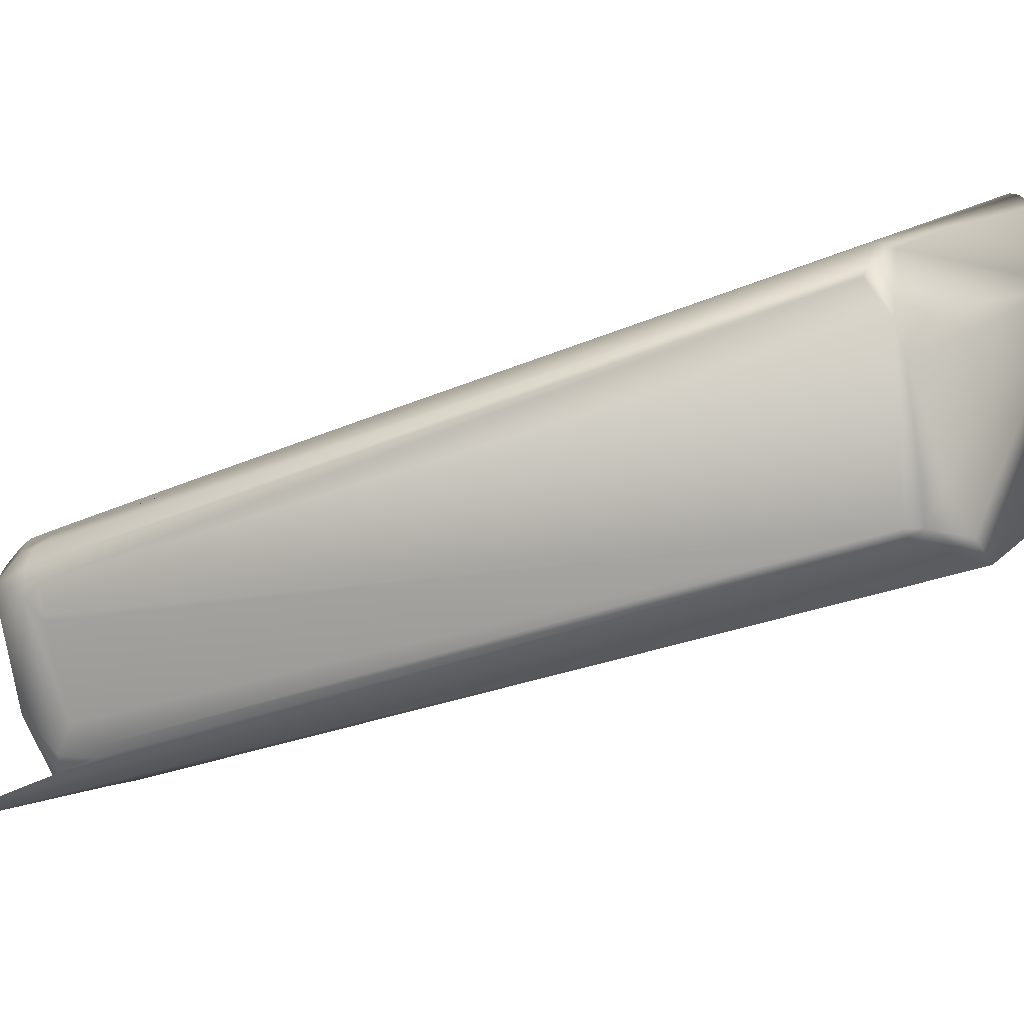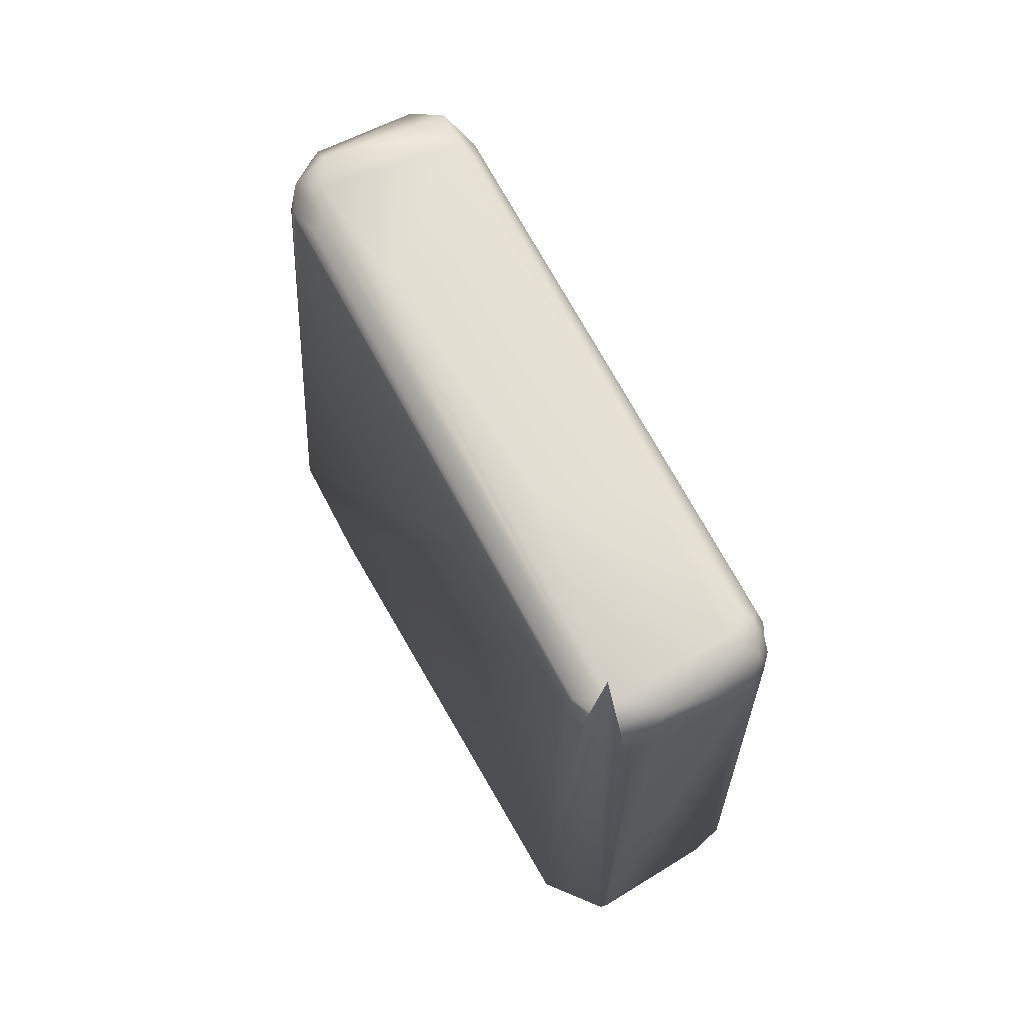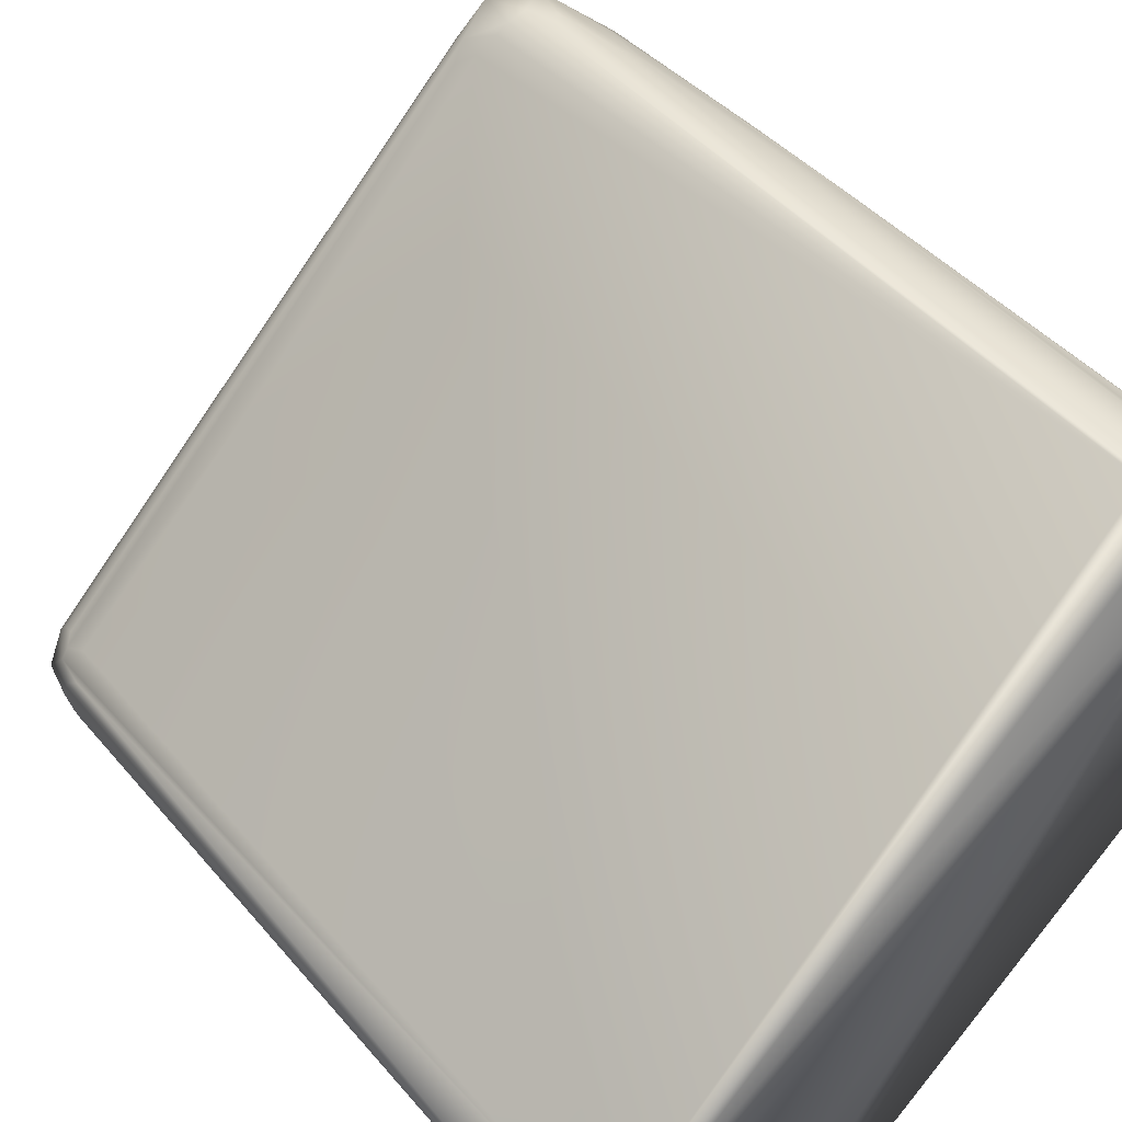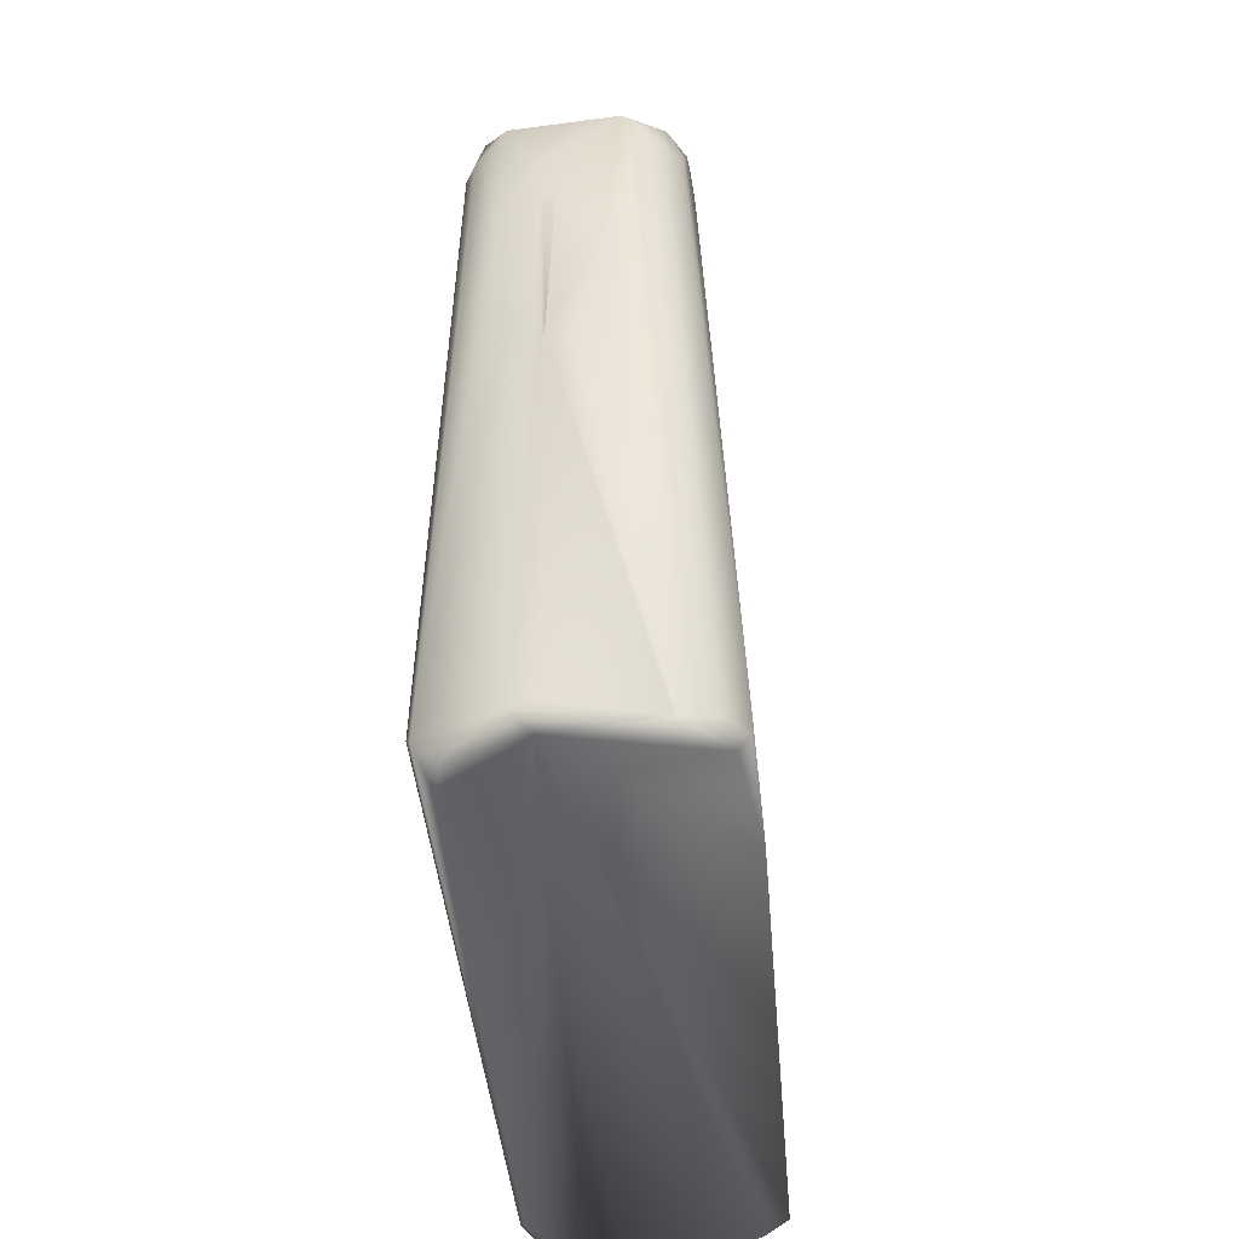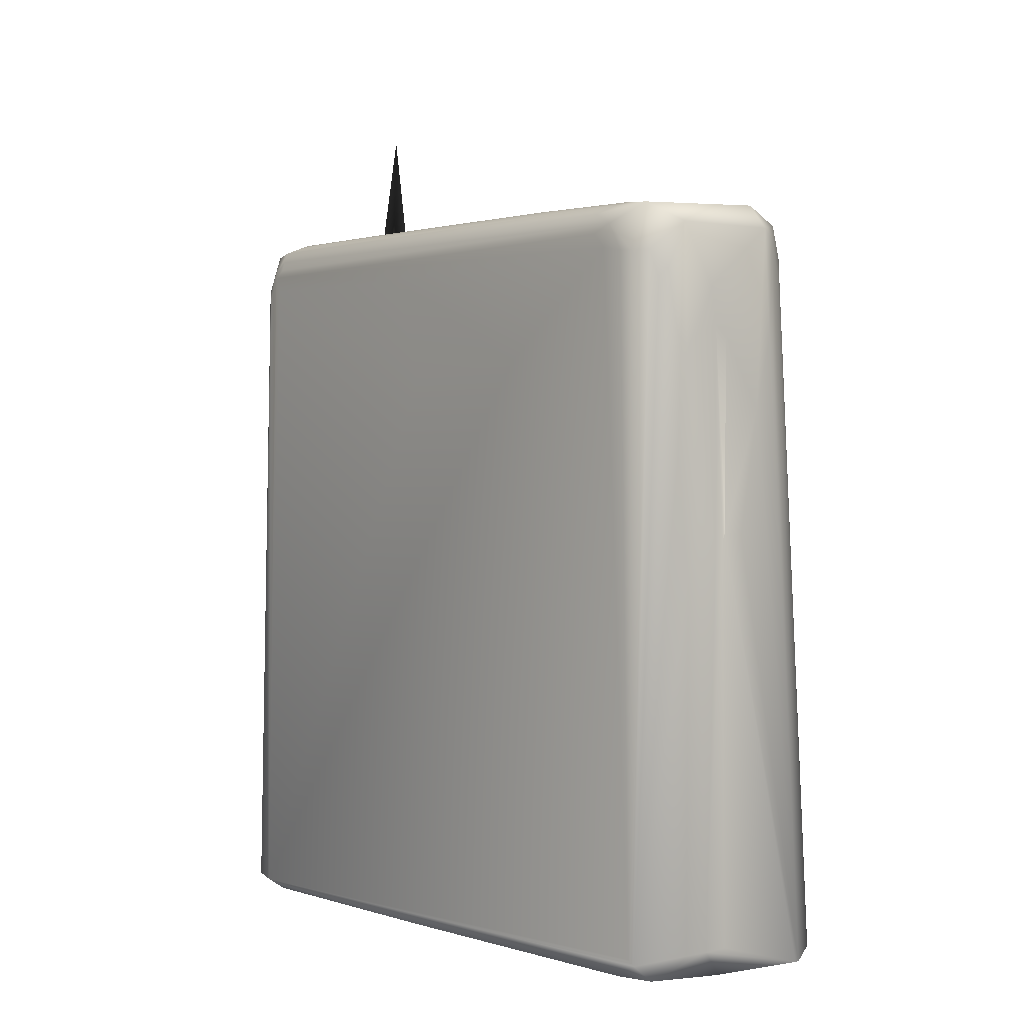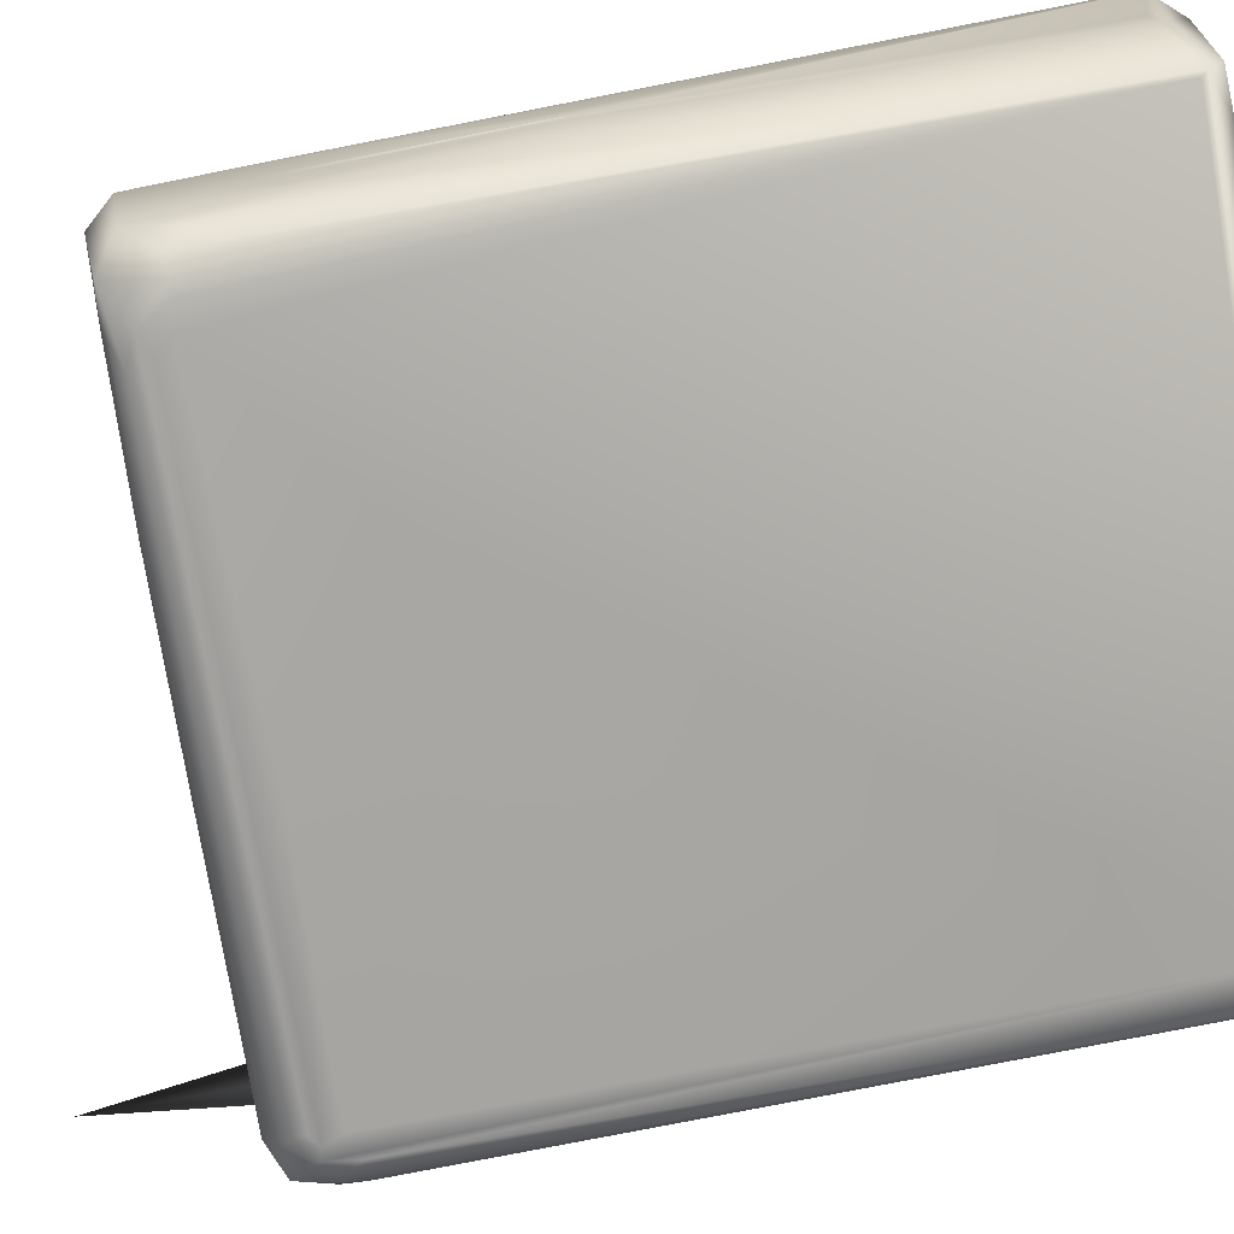
<metadata>
{"format":"obj","ext":"obj","renderer":"f3d","projection":"perspective","resolution":1024,"background":"white","views":[{"elev":-37.3,"azim":117.4,"up":"+Y"},{"elev":69.5,"azim":17.8,"up":"+Z"},{"elev":44.5,"azim":142.2,"up":"+Y"},{"elev":-44.2,"azim":-127.8,"up":"+Z"},{"elev":1.5,"azim":-173.2,"up":"+Z"},{"elev":62.4,"azim":77.9,"up":"+Y"}]}
</metadata>
<code>
v 0.06051 -0.06654 0.01076
v -0.05479 0.0274 0.009041
v 0.07901 -0.03149 0.1612
v 0.04305 -0.0566 0.1624
v -0.05284 0.04043 0.005871
v 0.04492 -0.06458 0.005871
v 0.08415 -0.03718 0.00872
v 0.08024 -0.02747 0.007828
v -0.03522 0.05789 0.09785
v -0.04791 0.0411 0.1546
v -0.01165 0.05773 0.1593
v -0.03654 0.009785 0.005871
v 0.05298 -0.06149 0.1985
v 0.04892 -0.05479 0.17
v -0.0411 0.02424 0.1605
v 0.07704 -0.04501 0.1566
v 0.08024 -0.04357 0.005871
v -0.01491 0.05871 0.005871
v -0.02544 0.06287 0.1546
v -0.05479 0.03372 0.007828
v 0.01005 0.03777 0.1363
v 0.06066 -0.06745 0.0137
v -0.03971 0.03443 0.1697
v 0.05353 -0.0571 0.1702
v 0.08085 -0.03914 0.1546
v 0.03641 0.01174 0.005871
v -0.01879 0.06654 0.009785
v 0.08016 -0.03131 0.1546
v 0.07624 -0.02631 0.005871
v -0.03718 0.0556 0.01174
v -0.02212 0.06288 0.005886
v -0.02067 0.06035 0.1685
v -0.04806 0.03718 0.1585
v -0.0153 0.06066 0.1585
v -0.02153 0.06313 0.1585
v 0.04302 -0.05672 0.1604
v 0.01392 -0.02935 0.1566
v 0.05284 -0.06279 0.1546
v 0.06199 -0.06654 0.0137
v 0.009053 -0.01957 0.1678
v -0.03698 0.02686 0.1683
v 0.05247 -0.06458 0.005871
v -0.03152 0.06048 0.1034
v -0.03705 0.05632 0.09924
v -0.05217 0.0411 0.005871
v -0.03345 0.05894 0.01145
v -0.05479 0.03327 0.007999
v -0.0482 0.03914 0.1546
v -0.05425 0.02744 0.007845
v -0.04763 0.03327 0.1585
v -0.04405 0.02765 0.1627
v 0.07806 -0.02856 0.1605
v -0.01277 0.05774 0.1644
v -0.01761 0.06654 0.01116
v -0.02348 0.06311 0.1526
v 0.03522 0.01357 0.1331
v 0.04501 -0.05852 0.1585
v 0.05387 -0.06125 0.168
v -0.03703 0.02021 0.1602
v 0.07632 -0.04807 0.005871
v 0.06313 -0.06111 0.005871
v -0.03914 0.02569 0.1663
v 0.01761 -0.02348 0.1699
v -0.01829 0.01515 0.1701
v 0.07943 -0.04217 0.1591
v 0.06066 -0.06138 0.1566
v -0.03513 0.05675 0.1429
v -0.03659 0.05675 0.09785
v -0.04042 0.05284 0.09882
v -0.04697 0.04415 0.137
v -0.04358 0.04876 0.1254
v -0.03572 0.05518 0.005871
v -0.05178 0.02821 0.005871
v -0.04811 0.03522 0.1566
v -0.04673 0.03132 0.1607
v -0.009399 0.05516 0.1624
v 0.0769 -0.02722 0.1569
v -0.01373 0.05477 0.1683
v -0.01768 0.06227 0.1583
v 0.07847 -0.04325 0.1557
v -0.02055 0.01272 0.1693
v 0.02838 -0.0362 0.1693
v 0.08415 -0.03553 0.007828
v -0.03131 0.05998 0.1409
v -0.03718 0.05613 0.0998
v -0.04623 0.04512 0.1411
v -0.04197 0.04172 0.1694
v -0.04697 0.03186 0.1605
v -0.04534 0.02948 0.1643
v 0.04065 0.007827 0.1566
v 0.06654 -0.02544 0.1684
v 0.04482 -0.05767 0.1644
v 0.008957 -0.02451 0.1573
v -0.01903 0.0184 0.1702
v 0.07192 -0.03678 0.1693
v 0.07907 -0.03716 0.1662
v 0.06544 -0.05421 0.1679
v 0.0489 -0.06105 0.16
v 0.06209 -0.06026 0.1585
v -0.0274 0.06244 0.1409
v -0.02932 0.06155 0.138
v -0.02879 0.06077 0.1644
v -0.03422 0.05725 0.1512
v -0.0452 0.04548 0.1642
v -0.04682 0.03565 0.1656
v 0.04604 -0.05785 0.1664
v -0.04677 0.04328 0.1617
v 0.02387 -0.01727 0.1702
v 0.0802 -0.04054 0.156
v 0.06442 -0.05818 0.1585
v -0.03717 0.05479 0.1409
v 0.001957 0.03718 0.169
v 0.07626 -0.0274 0.1623
v -0.01605 0.05416 0.1691
v 0.004809 0.03162 0.1696
v 0.04968 -0.01332 0.1694
v 0.08091 -0.03719 0.1585
v 0.05871 -0.06224 0.1568
v 0.06054 -0.06092 0.1631
v 0.07632 -0.0458 0.1566
v 0.07241 -0.02935 0.1678
v -0.009785 0.05284 0.1668
v 0.08069 -0.03326 0.1573
v 0.07576 -0.03061 0.1669
v 0.06699 -0.02544 0.1683
v 0.07583 -0.02791 0.1644
v 0.07069 -0.02935 0.1683
f 83 7 17
f 21 8 54
f 22 6 1
f 27 26 18
f 27 54 8
f 27 8 26
f 28 83 8
f 29 83 17
f 10 5 20
f 10 107 5
f 34 11 54
f 34 54 79
f 35 54 27
f 11 21 54
f 36 12 6
f 37 2 12
f 37 12 36
f 37 36 4
f 38 22 13
f 38 13 6
f 38 6 22
f 39 22 1
f 109 17 7
f 109 7 25
f 42 1 6
f 29 26 8
f 31 27 18
f 8 3 28
f 29 8 83
f 45 44 30
f 45 5 44
f 47 33 20
f 47 2 33
f 48 10 20
f 48 20 33
f 49 73 12
f 49 12 2
f 53 11 34
f 53 34 79
f 55 35 27
f 55 27 19
f 55 19 35
f 56 8 21
f 56 21 90
f 57 4 36
f 57 36 6
f 59 15 2
f 60 39 1
f 60 17 39
f 61 60 1
f 80 39 17
f 80 16 39
f 92 106 89
f 63 81 14
f 64 63 14
f 117 25 7
f 117 7 83
f 123 117 83
f 66 118 22
f 66 22 39
f 61 1 42
f 46 43 27
f 100 19 27
f 52 3 8
f 68 30 44
f 68 9 46
f 68 67 9
f 69 5 71
f 70 86 5
f 71 5 86
f 71 86 104
f 46 45 30
f 46 30 68
f 46 27 31
f 72 45 46
f 107 33 105
f 73 20 5
f 74 33 2
f 74 2 50
f 51 2 15
f 77 56 90
f 77 8 56
f 79 54 35
f 102 35 19
f 32 35 102
f 21 11 90
f 98 57 6
f 93 59 2
f 93 2 37
f 51 15 59
f 51 59 4
f 51 92 89
f 51 4 92
f 80 17 109
f 82 81 41
f 82 14 81
f 23 63 64
f 23 81 63
f 94 64 24
f 89 41 105
f 83 28 123
f 43 46 9
f 101 100 27
f 101 27 43
f 5 69 44
f 71 44 69
f 84 67 103
f 84 9 67
f 85 68 44
f 85 67 68
f 107 70 5
f 86 70 107
f 86 107 104
f 72 46 31
f 72 73 5
f 72 5 45
f 72 31 18
f 72 18 26
f 72 26 29
f 72 29 17
f 72 17 60
f 72 60 61
f 72 61 42
f 72 42 6
f 72 6 12
f 72 12 73
f 107 48 33
f 107 10 48
f 49 47 20
f 49 20 73
f 49 2 47
f 89 105 75
f 105 33 74
f 105 74 50
f 88 50 2
f 88 2 75
f 88 105 50
f 88 75 105
f 89 75 2
f 89 2 51
f 11 52 90
f 11 53 76
f 77 52 8
f 77 90 52
f 79 32 53
f 92 57 98
f 13 98 6
f 93 37 4
f 93 4 59
f 106 24 14
f 92 4 57
f 89 106 62
f 106 40 62
f 89 62 41
f 40 41 62
f 23 41 81
f 24 64 14
f 108 94 24
f 95 108 24
f 116 108 95
f 123 28 3
f 65 109 25
f 65 25 117
f 109 16 80
f 22 118 13
f 58 13 118
f 98 13 58
f 101 9 84
f 100 102 19
f 111 44 71
f 111 85 44
f 111 67 85
f 103 111 104
f 102 87 32
f 76 53 113
f 76 113 52
f 76 52 11
f 126 3 52
f 126 52 113
f 114 32 87
f 78 32 114
f 32 79 35
f 106 58 24
f 106 82 40
f 106 14 82
f 105 41 23
f 64 94 23
f 108 115 94
f 107 105 104
f 119 65 97
f 119 58 118
f 97 58 119
f 99 66 39
f 58 97 24
f 101 43 9
f 100 101 102
f 103 101 84
f 111 71 104
f 102 103 104
f 87 104 105
f 113 53 126
f 98 58 92
f 92 58 106
f 41 40 82
f 23 87 105
f 87 102 104
f 114 94 115
f 23 114 87
f 108 116 115
f 115 91 112
f 96 117 123
f 117 96 65
f 97 65 96
f 109 65 16
f 118 66 99
f 110 99 39
f 110 119 99
f 120 110 39
f 120 39 16
f 120 16 65
f 24 97 95
f 103 67 111
f 78 121 124
f 78 112 121
f 114 112 78
f 114 115 112
f 122 78 124
f 122 126 53
f 122 53 32
f 122 32 78
f 116 91 115
f 123 3 96
f 96 3 124
f 65 119 110
f 65 110 120
f 96 95 97
f 119 118 99
f 102 101 103
f 125 121 112
f 125 112 91
f 125 91 121
f 126 122 124
f 94 114 23
f 124 121 95
f 124 3 126
f 127 95 121
f 127 121 91
f 127 91 95
f 95 91 116
f 96 124 95

</code>
